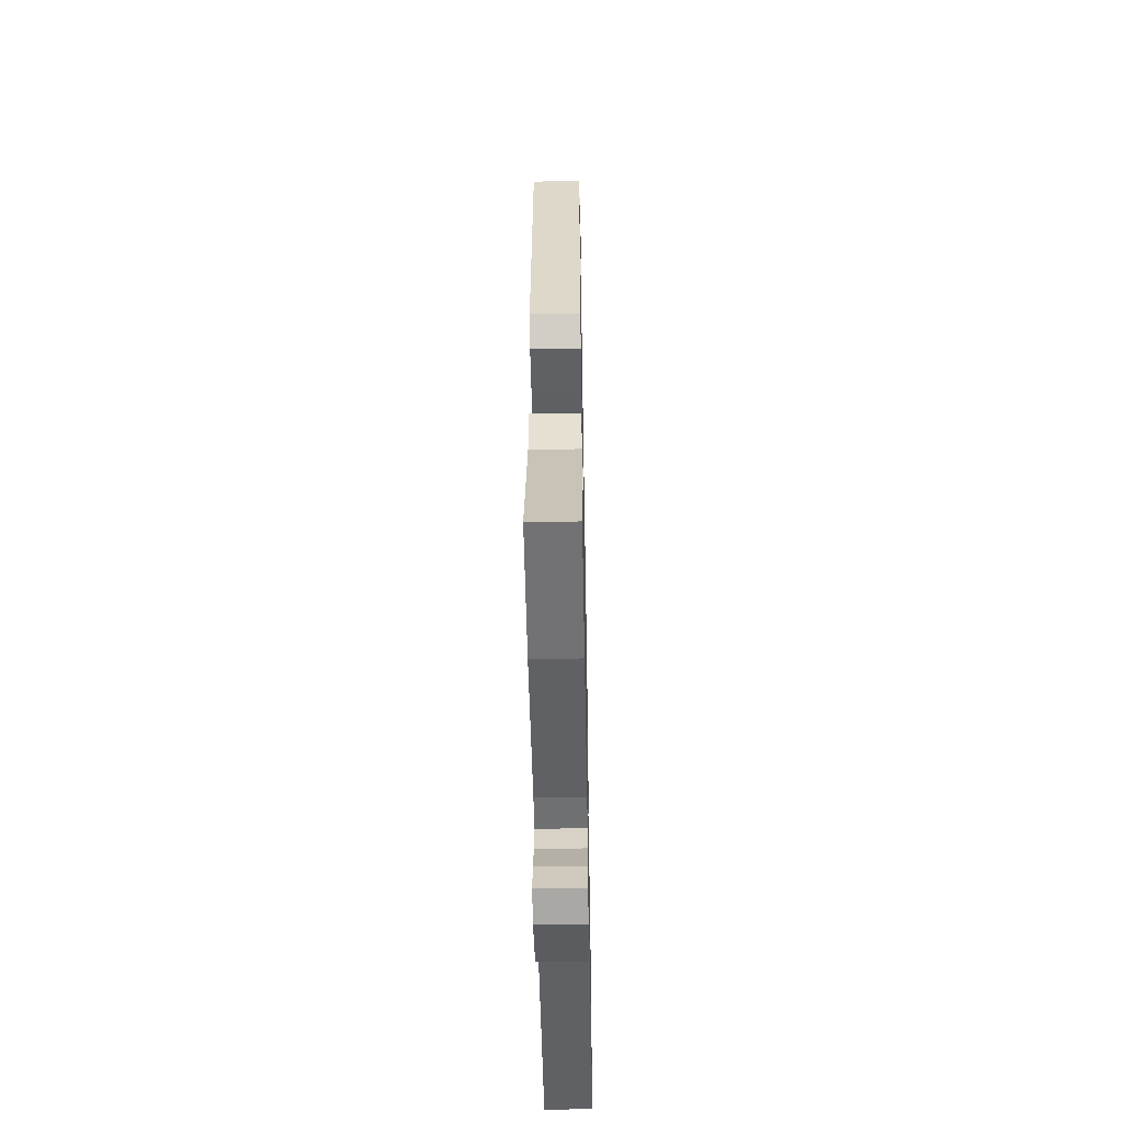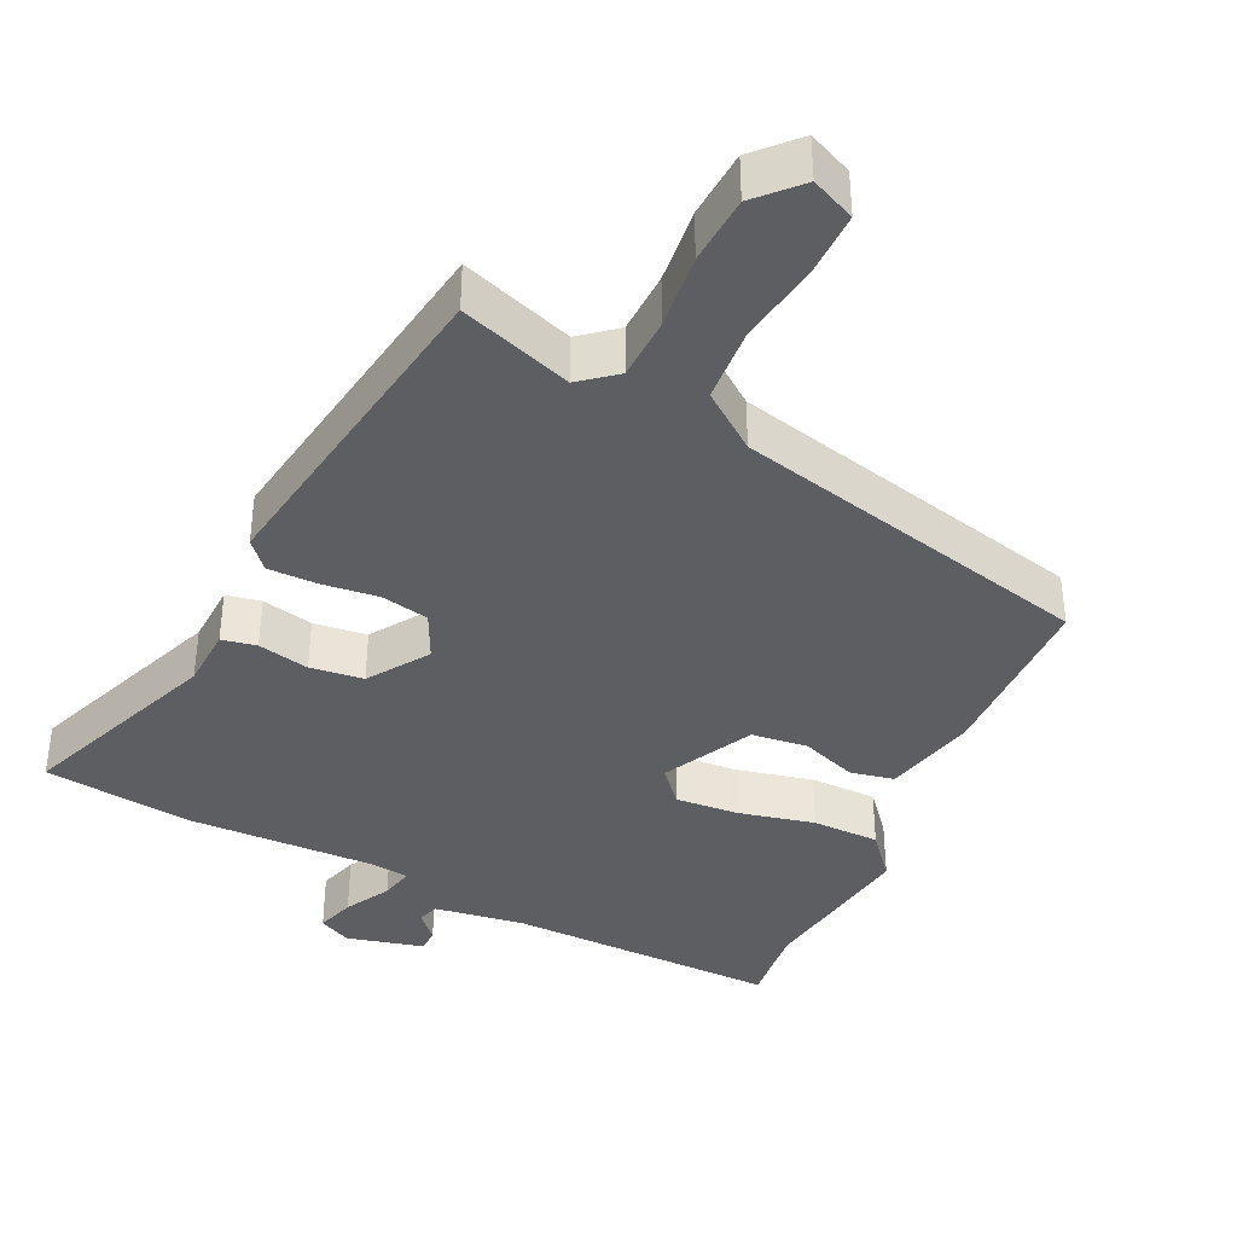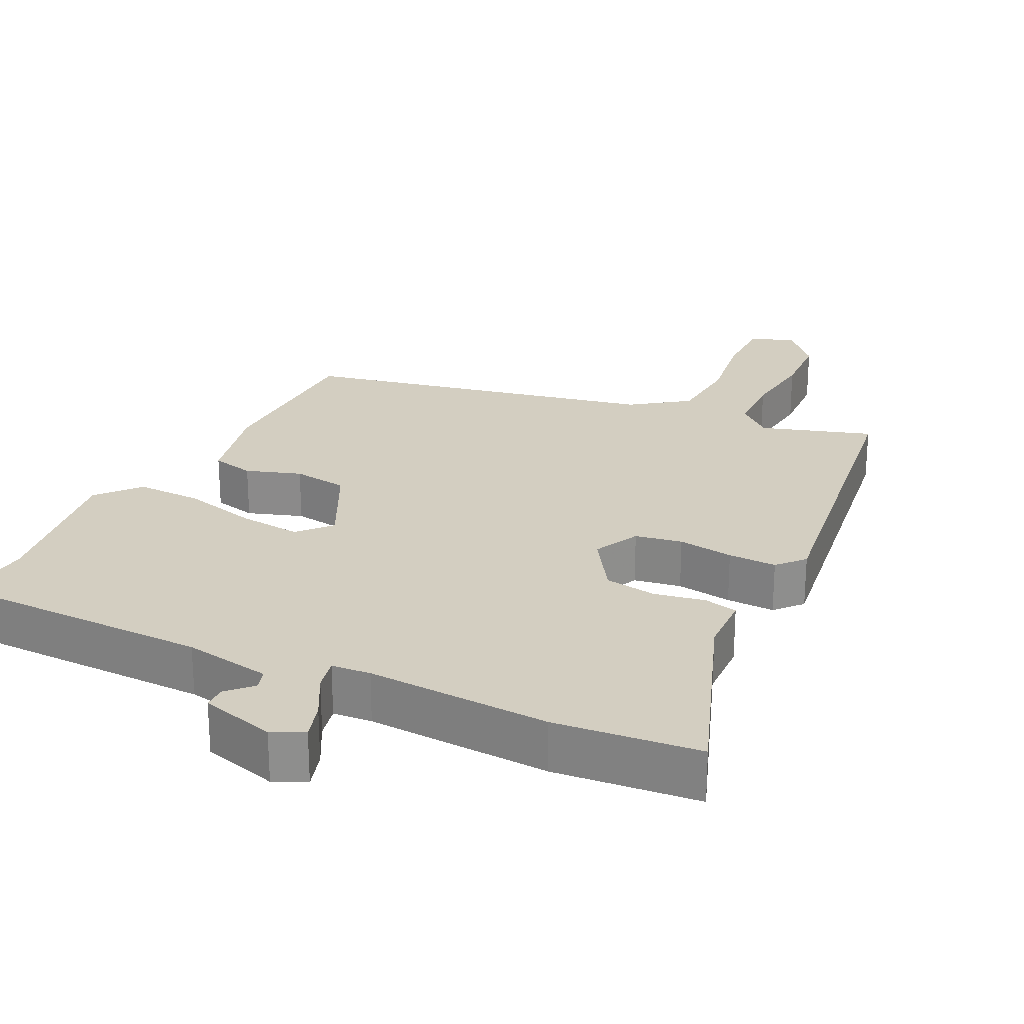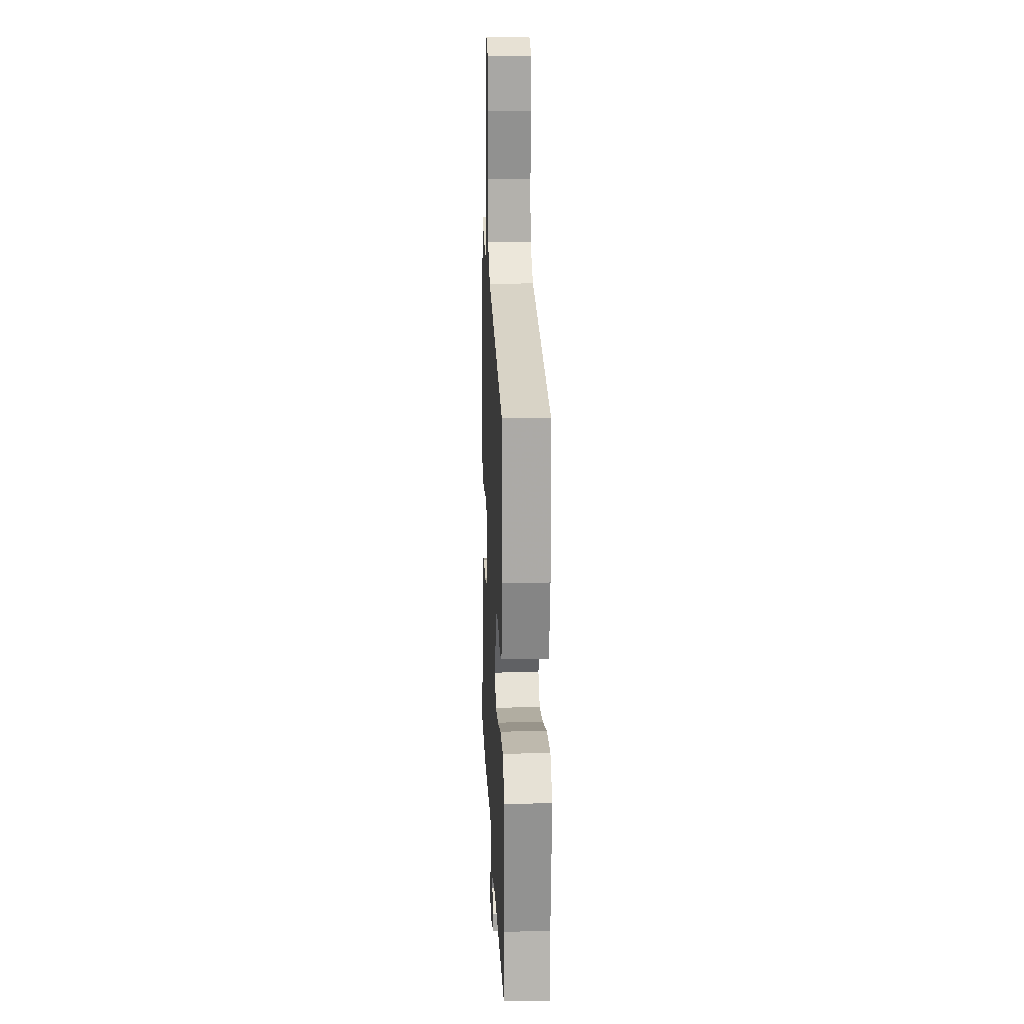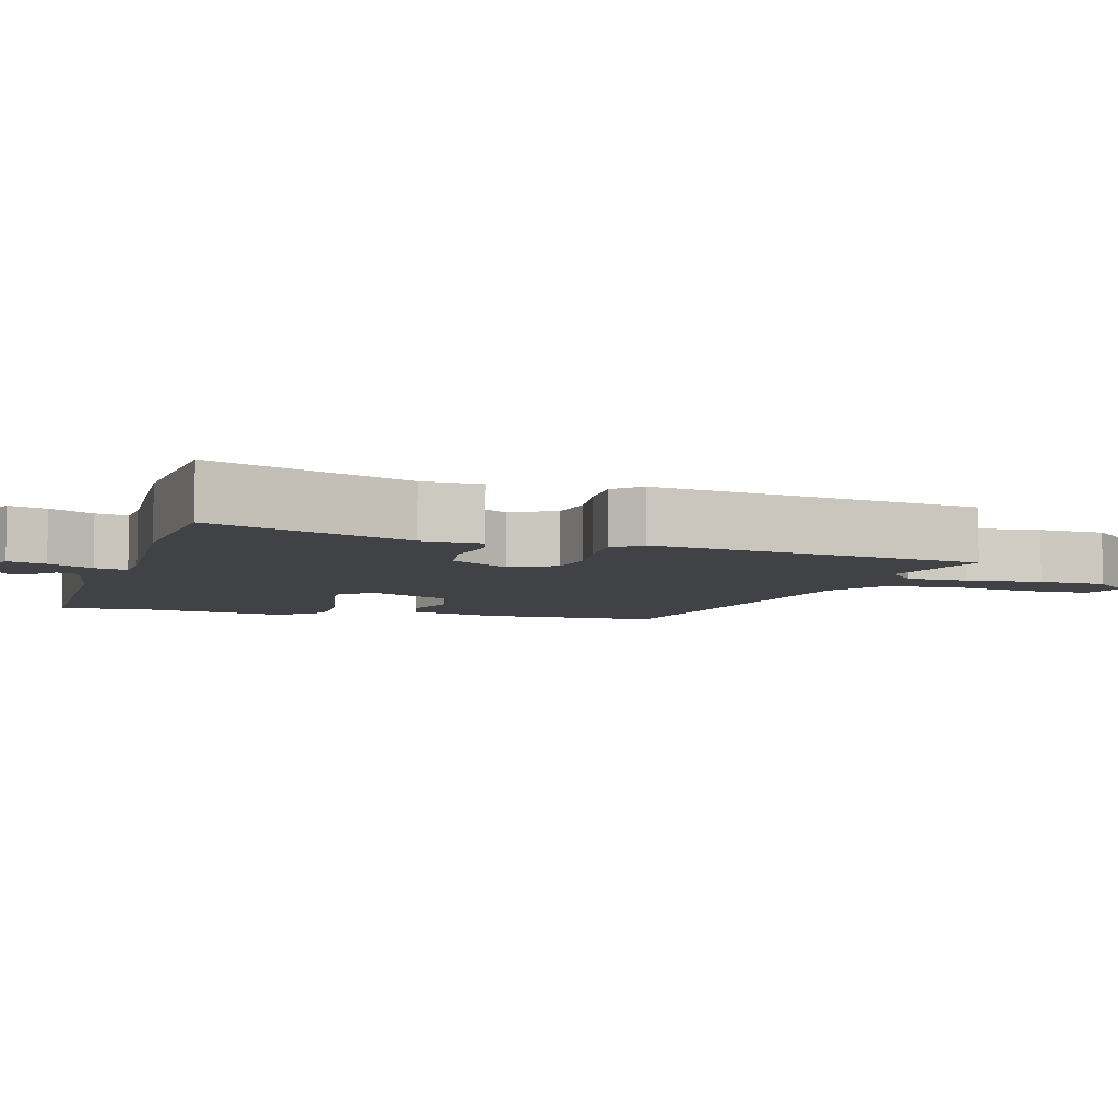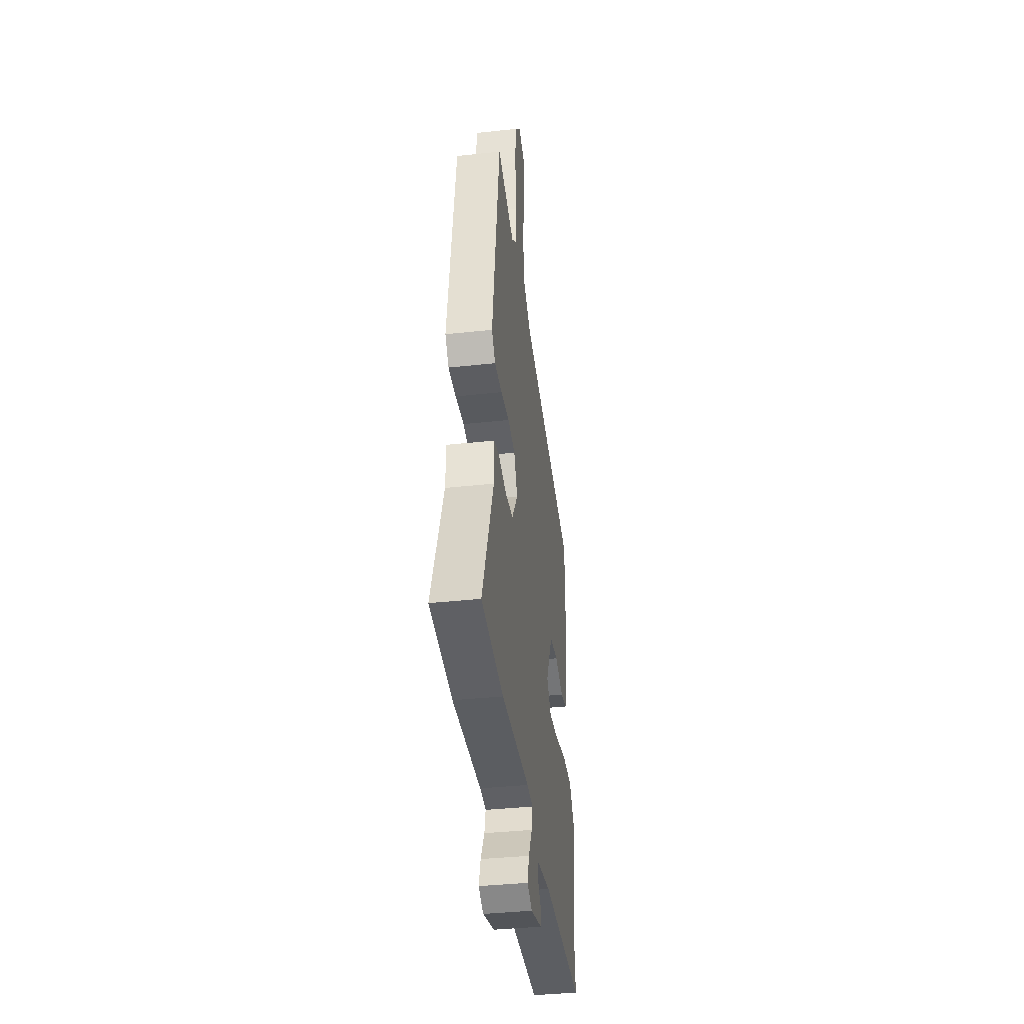
<metadata>
{"format":"obj","ext":"obj","renderer":"f3d","projection":"perspective","resolution":1024,"background":"white","views":[{"elev":-49.7,"azim":-88.9,"up":"+Z"},{"elev":-39.0,"azim":-26.1,"up":"+Y"},{"elev":25.1,"azim":-153.6,"up":"+Y"},{"elev":15.7,"azim":87.5,"up":"+Z"},{"elev":-6.4,"azim":-105.5,"up":"+Y"},{"elev":-38.0,"azim":-82.1,"up":"+Z"}]}
</metadata>
<code>
v 0.451 0.07 0.343
v 0.457 0.07 0.1
v 0.428 0.07 -0.027
v 0.369 0.07 -0.04
v 0.293 0.07 -0.014
v 0.217 0.07 -0.024
v 0.156 0.07 -0.146
v 0.196 0.07 -0.191
v 0.282 0.07 -0.183
v 0.384 0.07 -0.158
v 0.475 0.07 -0.157
v 0.525 0.07 -0.215
v 0.493 0.07 -0.435
v 0.505 0.07 -0.544
v 0.137 0.07 -0.546
v 0.016 0.07 -0.566
v 0.007 0.07 -0.595
v 0.039 0.07 -0.628
v 0.039 0.07 -0.66
v -0.065 0.07 -0.688
v -0.109 0.07 -0.667
v -0.093 0.07 -0.615
v -0.06 0.07 -0.554
v -0.05 0.07 -0.509
v -0.104 0.07 -0.504
v -0.359 0.07 -0.515
v -0.56 0.07 -0.494
v -0.457 0.07 -0.22
v -0.454 0.07 -0.138
v -0.407 0.07 -0.128
v -0.337 0.07 -0.142
v -0.265 0.07 -0.132
v -0.212 0.07 -0.051
v -0.243 0.07 0.012
v -0.308 0.07 0.024
v -0.385 0.07 0.014
v -0.452 0.07 0.013
v -0.485 0.07 0.05
v -0.418 0.07 0.507
v -0.265 0.07 0.457
v -0.217 0.07 0.497
v -0.215 0.07 0.582
v -0.227 0.07 0.684
v -0.222 0.07 0.777
v -0.169 0.07 0.834
v -0.109 0.07 0.808
v -0.109 0.07 0.721
v -0.126 0.07 0.609
v -0.118 0.07 0.507
v -0.041 0.07 0.451
v 0.451 0 0.343
v 0.457 0 0.1
v 0.428 0 -0.027
v 0.369 0 -0.04
v 0.293 0 -0.014
v 0.217 0 -0.024
v 0.156 0 -0.146
v 0.196 0 -0.191
v 0.282 0 -0.183
v 0.384 0 -0.158
v 0.475 0 -0.157
v 0.525 0 -0.215
v 0.493 0 -0.435
v 0.505 0 -0.544
v 0.137 0 -0.546
v 0.016 0 -0.566
v 0.007 0 -0.595
v 0.039 0 -0.628
v 0.039 0 -0.66
v -0.065 0 -0.688
v -0.109 0 -0.667
v -0.093 0 -0.615
v -0.06 0 -0.554
v -0.05 0 -0.509
v -0.104 0 -0.504
v -0.359 0 -0.515
v -0.56 0 -0.494
v -0.457 0 -0.22
v -0.454 0 -0.138
v -0.407 0 -0.128
v -0.337 0 -0.142
v -0.265 0 -0.132
v -0.212 0 -0.051
v -0.243 0 0.012
v -0.308 0 0.024
v -0.385 0 0.014
v -0.452 0 0.013
v -0.485 0 0.05
v -0.418 0 0.507
v -0.265 0 0.457
v -0.217 0 0.497
v -0.215 0 0.582
v -0.227 0 0.684
v -0.222 0 0.777
v -0.169 0 0.834
v -0.109 0 0.808
v -0.109 0 0.721
v -0.126 0 0.609
v -0.118 0 0.507
v -0.041 0 0.451
f 46 47 48
f 45 46 48
f 44 45 48
f 43 44 48
f 42 43 48
f 41 42 48 49
f 40 41 49 50
f 38 39 40
f 37 38 40
f 36 37 40
f 35 36 40
f 50 1 2
f 40 50 2
f 35 40 2
f 34 35 2
f 28 29 30 31
f 28 31 32
f 27 28 32
f 26 27 32
f 25 26 32
f 24 25 32 33
f 21 22 23
f 20 21 23
f 19 20 23
f 18 19 23
f 17 18 23
f 16 17 23 24
f 15 16 24 33
f 15 33 34
f 14 15 34
f 13 14 34
f 11 12 13
f 10 11 13
f 9 10 13
f 2 3 4 5
f 2 5 6
f 34 2 6
f 8 9 13
f 8 13 34
f 7 8 34
f 6 7 34
f 98 97 96
f 98 96 95
f 98 95 94
f 98 94 93
f 98 93 92
f 99 98 92 91
f 100 99 91 90
f 90 89 88
f 90 88 87
f 90 87 86
f 90 86 85
f 52 51 100
f 52 100 90
f 52 90 85
f 52 85 84
f 81 80 79 78
f 82 81 78
f 82 78 77
f 82 77 76
f 82 76 75
f 83 82 75 74
f 73 72 71
f 73 71 70
f 73 70 69
f 73 69 68
f 73 68 67
f 74 73 67 66
f 83 74 66 65
f 84 83 65
f 84 65 64
f 84 64 63
f 63 62 61
f 63 61 60
f 63 60 59
f 55 54 53 52
f 56 55 52
f 56 52 84
f 63 59 58
f 84 63 58
f 84 58 57
f 84 57 56
f 1 51 52 2
f 2 52 53 3
f 3 53 54 4
f 4 54 55 5
f 5 55 56 6
f 6 56 57 7
f 7 57 58 8
f 8 58 59 9
f 9 59 60 10
f 10 60 61 11
f 11 61 62 12
f 12 62 63 13
f 13 63 64 14
f 14 64 65 15
f 15 65 66 16
f 16 66 67 17
f 17 67 68 18
f 18 68 69 19
f 19 69 70 20
f 20 70 71 21
f 21 71 72 22
f 22 72 73 23
f 23 73 74 24
f 24 74 75 25
f 25 75 76 26
f 26 76 77 27
f 27 77 78 28
f 28 78 79 29
f 29 79 80 30
f 30 80 81 31
f 31 81 82 32
f 32 82 83 33
f 33 83 84 34
f 34 84 85 35
f 35 85 86 36
f 36 86 87 37
f 37 87 88 38
f 38 88 89 39
f 39 89 90 40
f 40 90 91 41
f 41 91 92 42
f 42 92 93 43
f 43 93 94 44
f 44 94 95 45
f 45 95 96 46
f 46 96 97 47
f 47 97 98 48
f 48 98 99 49
f 49 99 100 50
f 50 100 51 1

</code>
